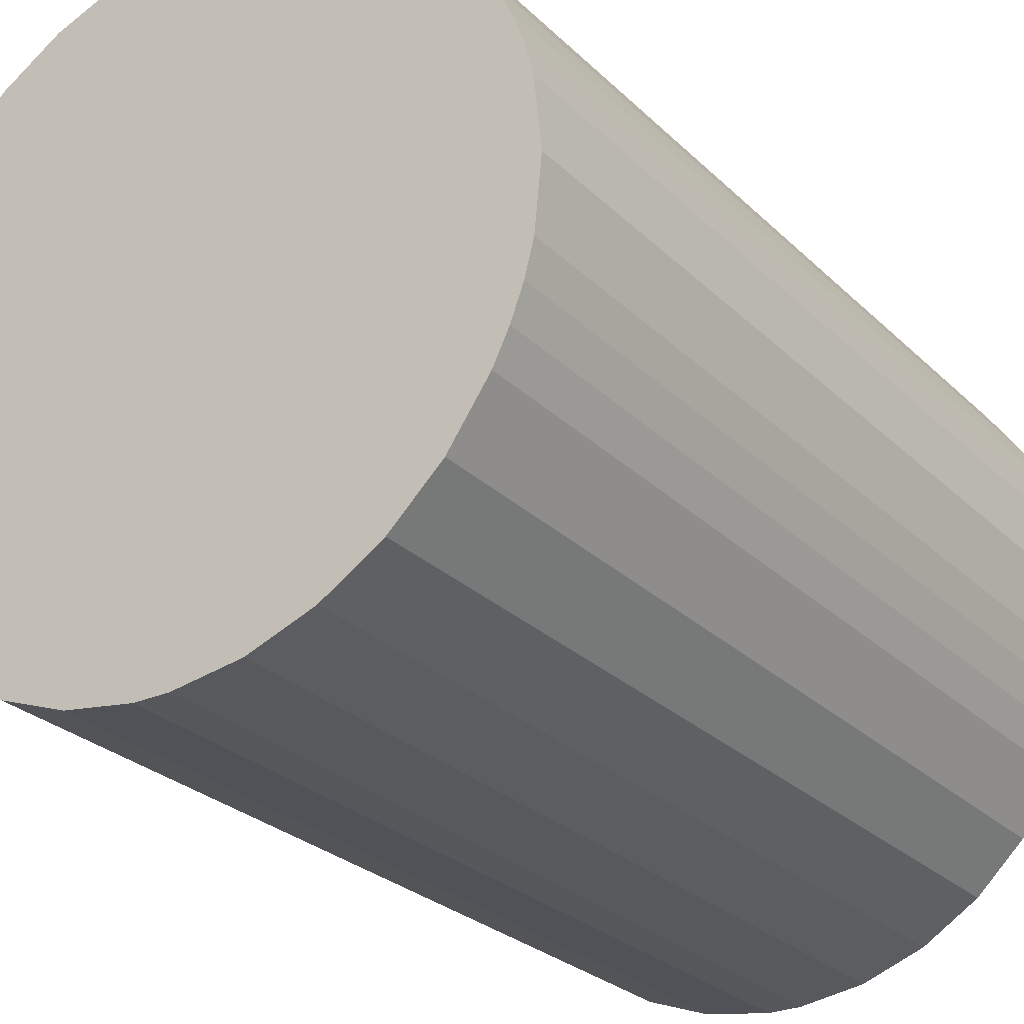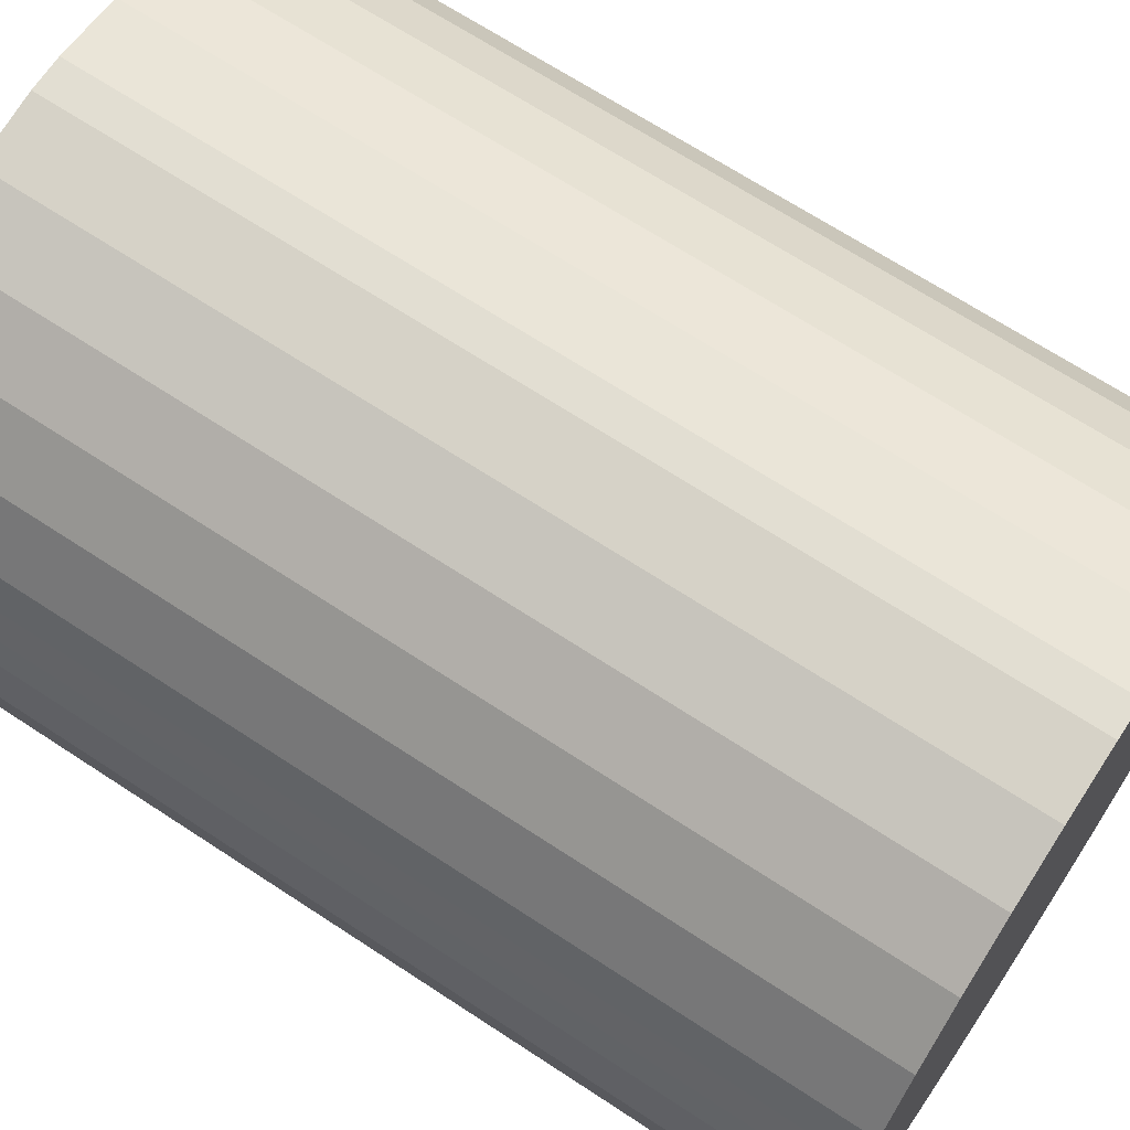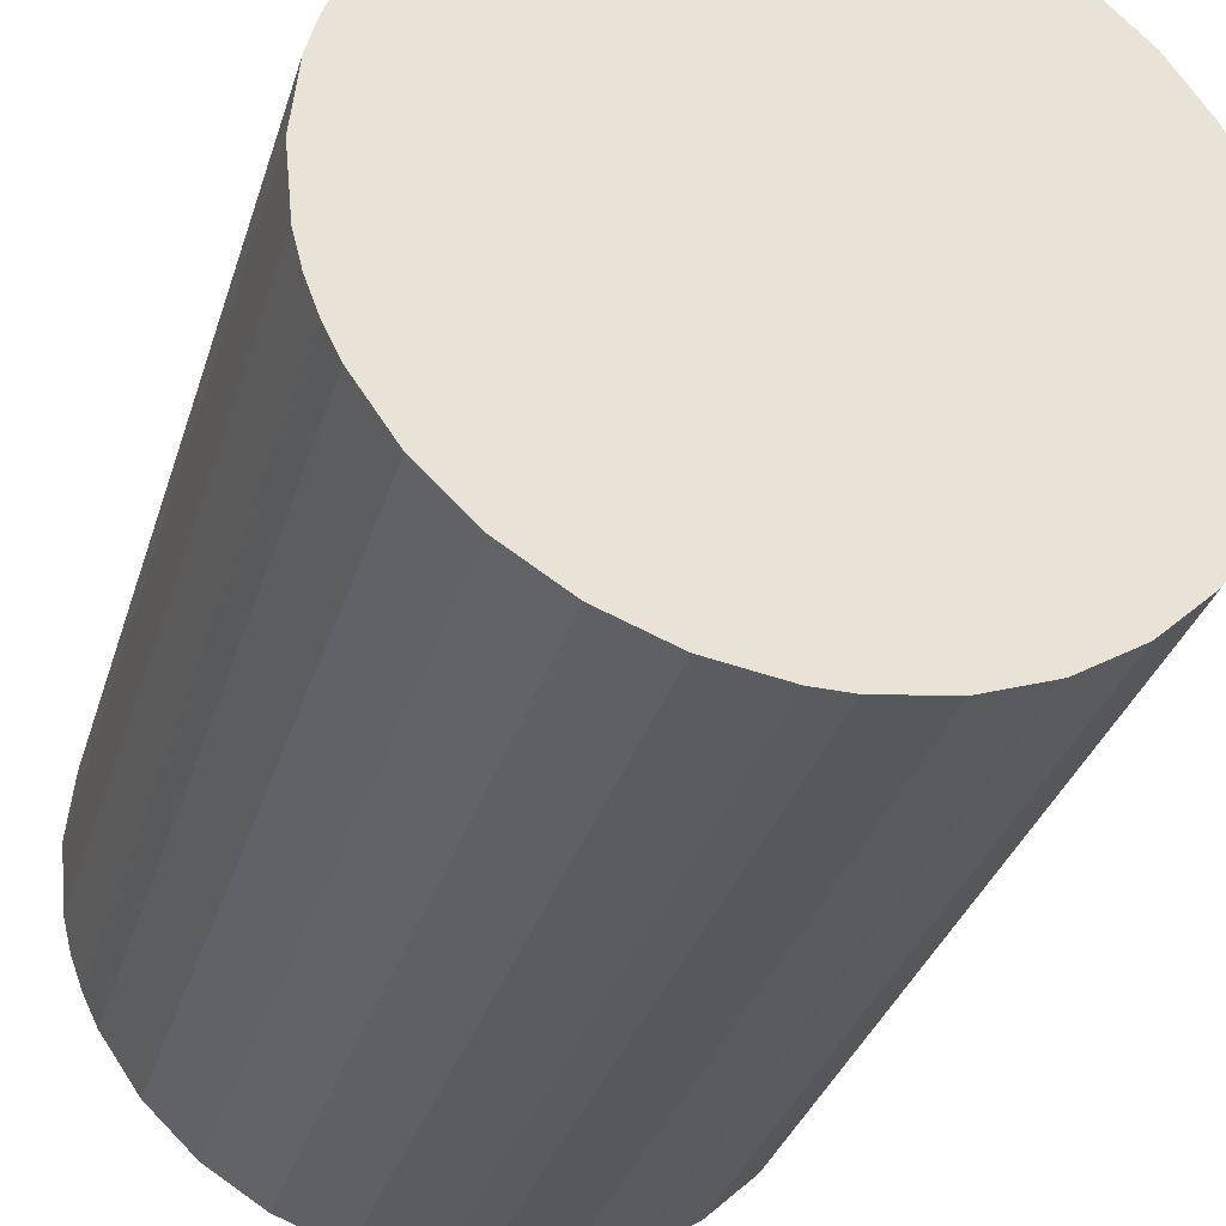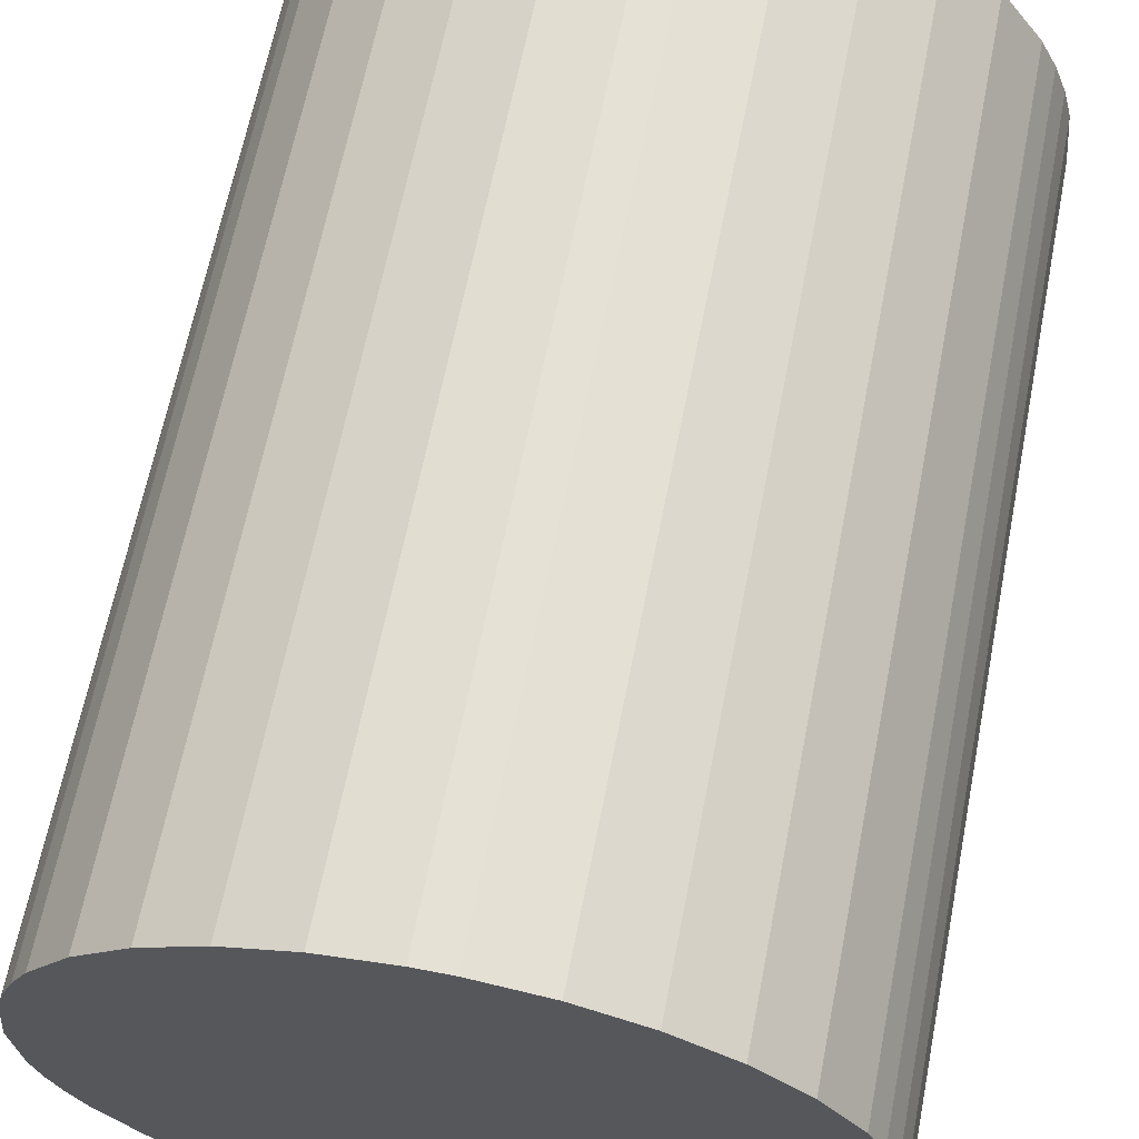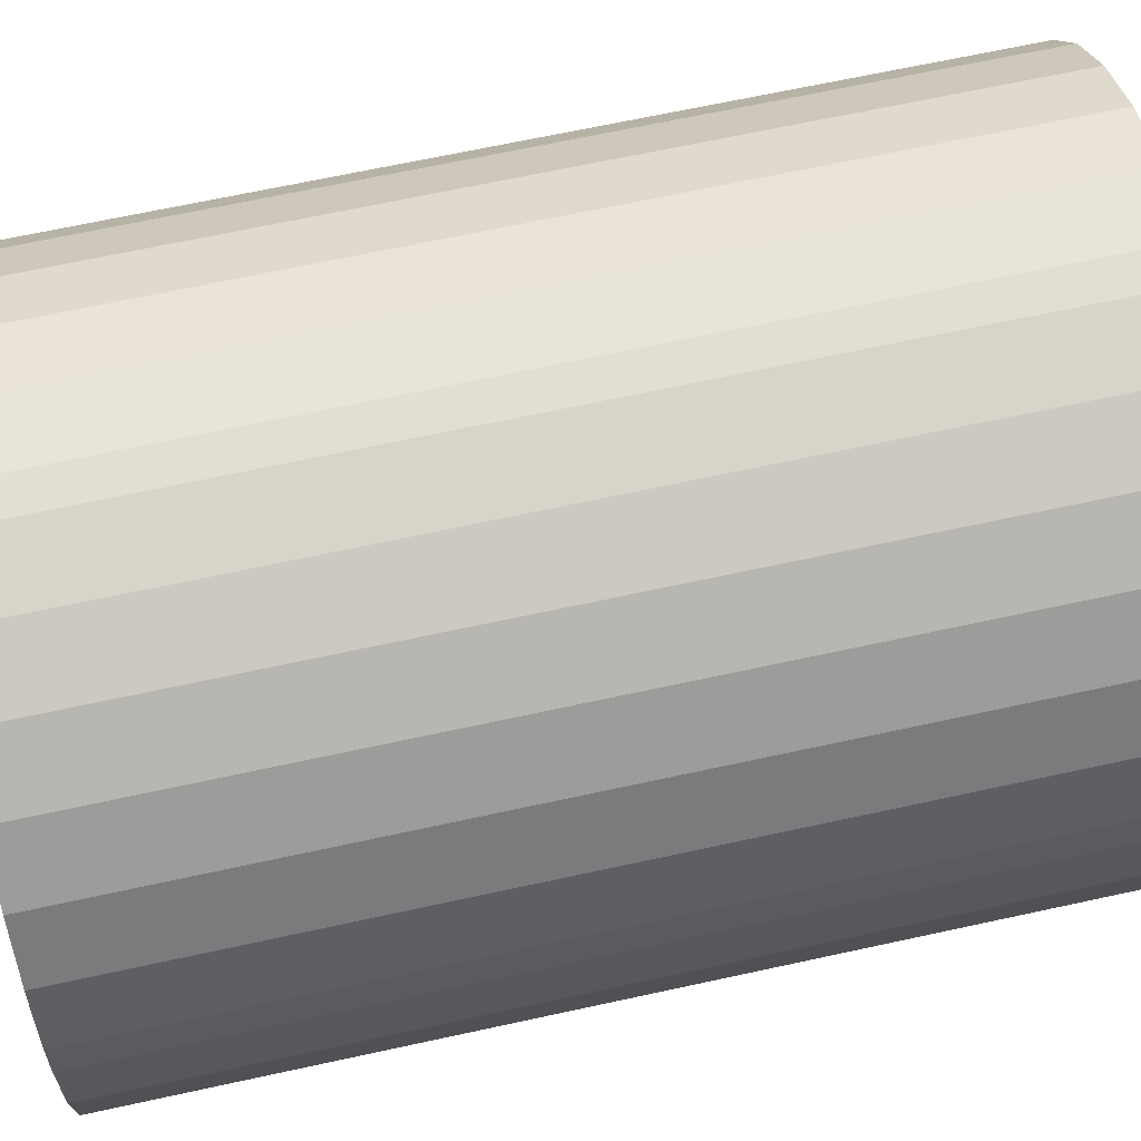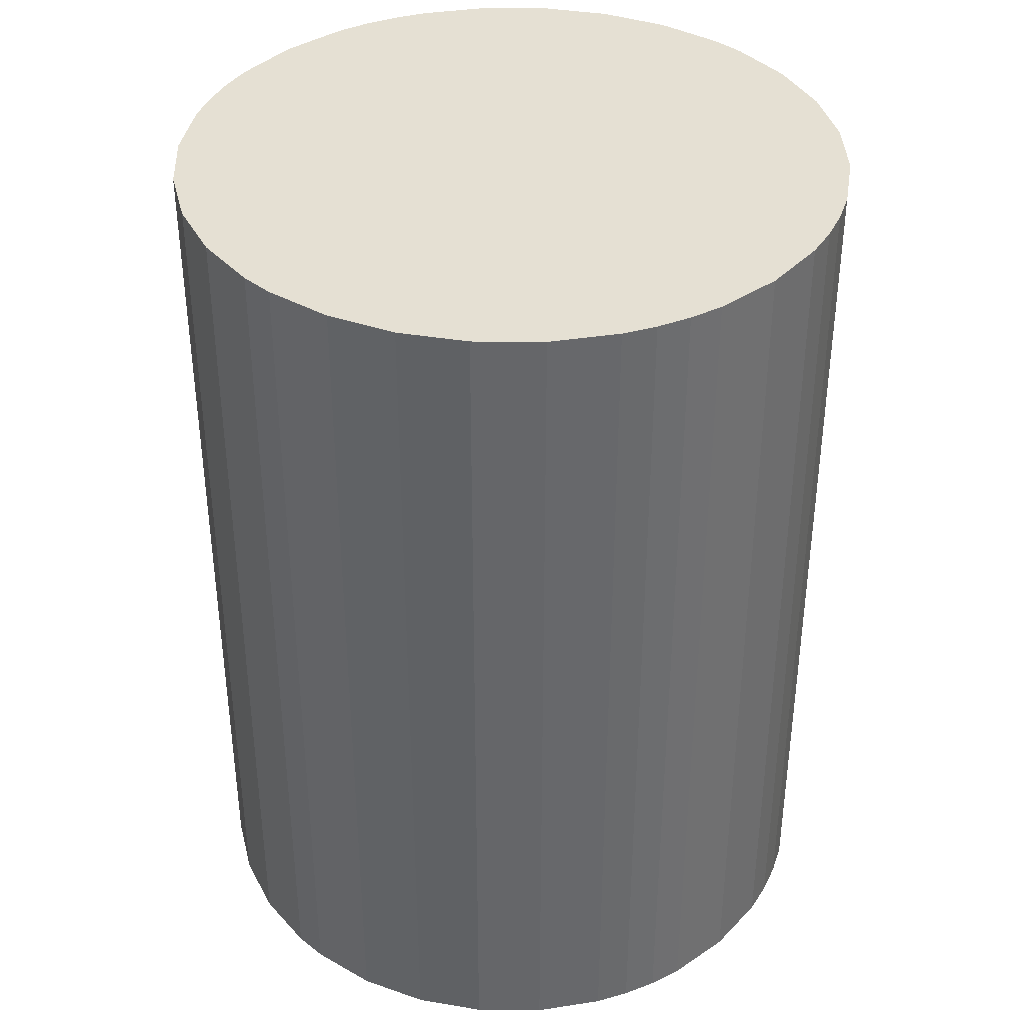
<metadata>
{"format":"obj","ext":"obj","renderer":"f3d","projection":"perspective","resolution":1024,"background":"white","views":[{"elev":-26.8,"azim":-145.5,"up":"+Z"},{"elev":67.8,"azim":123.4,"up":"+Z"},{"elev":-33.1,"azim":163.9,"up":"+Z"},{"elev":64.4,"azim":11.1,"up":"+Z"},{"elev":67.5,"azim":77.7,"up":"+Z"},{"elev":38.0,"azim":-135.9,"up":"+Y"}]}
</metadata>
<code>
v  0.536 3.716 -1.093
v  1.036 3.716 -1.338
v  0.773 3.716 -1.241
v  0.333 3.716 -0.9
v  1.312 3.716 -1.38
v  0.174 3.716 -0.671
v  1.452 3.716 -1.38
v  0.112 3.716 -0.545
v  1.728 3.716 -1.338
v  0.063 3.716 -0.414
v  1.991 3.716 -1.241
v  0.028 3.716 -0.278
v  0 3.716 2.275e-16
v  2.228 3.716 -1.093
v  0.028 3.716 0.278
v  2.431 3.716 -0.9
v  0.063 3.716 0.414
v  2.59 3.716 -0.671
v  0.112 3.716 0.545
v  0.174 3.716 0.671
v  2.652 3.716 -0.545
v  0.333 3.716 0.9
v  2.701 3.716 -0.414
v  2.736 3.716 -0.278
v  0.536 3.716 1.093
v  2.764 3.716 2.275e-16
v  0.773 3.716 1.241
v  2.736 3.716 0.278
v  1.036 3.716 1.338
v  2.701 3.716 0.414
v  2.652 3.716 0.545
v  1.312 3.716 1.38
v  2.59 3.716 0.671
v  1.452 3.716 1.38
v  2.431 3.716 0.9
v  1.728 3.716 1.338
v  2.228 3.716 1.093
v  1.991 3.716 1.241
v  1.312 -8.45e-17 1.38
v  1.452 -8.45e-17 1.38
v  1.728 -8.193e-17 1.338
v  1.991 -7.599e-17 1.241
v  1.036 -8.193e-17 1.338
v  0.773 -7.599e-17 1.241
v  2.228 -6.693e-17 1.093
v  2.431 -5.511e-17 0.9
v  2.59 -4.109e-17 0.671
v  2.652 -3.337e-17 0.545
v  2.701 -2.535e-17 0.414
v  2.736 -1.702e-17 0.278
v  2.764 0 0
v  2.736 1.702e-17 -0.278
v  2.701 2.535e-17 -0.414
v  2.652 3.337e-17 -0.545
v  2.59 4.109e-17 -0.671
v  2.431 5.511e-17 -0.9
v  2.228 6.693e-17 -1.093
v  1.991 7.599e-17 -1.241
v  1.728 8.193e-17 -1.338
v  1.452 8.45e-17 -1.38
v  1.312 8.45e-17 -1.38
v  1.036 8.193e-17 -1.338
v  0.773 7.599e-17 -1.241
v  0.536 6.693e-17 -1.093
v  0.333 5.511e-17 -0.9
v  0.174 4.109e-17 -0.671
v  0.112 3.337e-17 -0.545
v  0.063 2.535e-17 -0.414
v  0.028 1.702e-17 -0.278
v  0 0 0
v  0.028 -1.702e-17 0.278
v  0.063 -2.535e-17 0.414
v  0.112 -3.337e-17 0.545
v  0.174 -4.109e-17 0.671
v  0.333 -5.511e-17 0.9
v  0.536 -6.693e-17 1.093
g defaultobject
f 1 2 3
f 2 1 4
f 2 4 5
f 5 4 6
f 5 6 7
f 7 6 8
f 7 8 9
f 9 8 10
f 9 10 11
f 11 10 12
f 11 12 13
f 11 13 14
f 14 13 15
f 14 15 16
f 16 15 17
f 16 17 18
f 18 17 19
f 18 19 20
f 18 20 21
f 21 20 22
f 21 22 23
f 23 22 24
f 24 22 25
f 24 25 26
f 26 25 27
f 26 27 28
f 28 27 29
f 28 29 30
f 30 29 31
f 31 29 32
f 31 32 33
f 33 32 34
f 33 34 35
f 35 34 36
f 35 36 37
f 37 36 38
f 39 34 32
f 34 39 40
f 40 36 34
f 36 40 41
f 41 38 36
f 38 41 42
f 43 32 29
f 32 43 39
f 44 29 27
f 29 44 43
f 42 37 38
f 37 42 45
f 45 35 37
f 35 45 46
f 46 33 35
f 33 46 47
f 47 31 33
f 31 47 48
f 48 30 31
f 30 48 49
f 49 28 30
f 28 49 50
f 50 26 28
f 26 50 51
f 51 24 26
f 24 51 52
f 52 23 24
f 23 52 53
f 53 21 23
f 21 53 54
f 54 18 21
f 18 54 55
f 55 16 18
f 16 55 56
f 56 14 16
f 14 56 57
f 57 11 14
f 11 57 58
f 58 9 11
f 9 58 59
f 59 7 9
f 7 59 60
f 60 5 7
f 5 60 61
f 61 2 5
f 2 61 62
f 62 3 2
f 3 62 63
f 63 1 3
f 1 63 64
f 64 4 1
f 4 64 65
f 65 6 4
f 6 65 66
f 66 8 6
f 8 66 67
f 67 10 8
f 10 67 68
f 68 12 10
f 12 68 69
f 69 13 12
f 13 69 70
f 70 15 13
f 15 70 71
f 71 17 15
f 17 71 72
f 72 19 17
f 19 72 73
f 73 20 19
f 20 73 74
f 74 22 20
f 22 74 75
f 75 25 22
f 25 75 76
f 76 27 25
f 27 76 44
f 74 76 75
f 76 74 73
f 76 73 44
f 44 73 72
f 44 72 71
f 44 71 43
f 43 71 70
f 43 70 69
f 43 69 39
f 39 69 68
f 39 68 40
f 40 68 67
f 40 67 41
f 41 67 66
f 41 66 42
f 42 66 65
f 42 65 64
f 42 64 45
f 45 64 63
f 45 63 46
f 46 63 62
f 46 62 47
f 47 62 48
f 48 62 61
f 48 61 49
f 49 61 60
f 49 60 50
f 50 60 59
f 50 59 51
f 51 59 58
f 51 58 52
f 52 58 53
f 53 58 57
f 53 57 54
f 54 57 55
f 55 57 56

</code>
